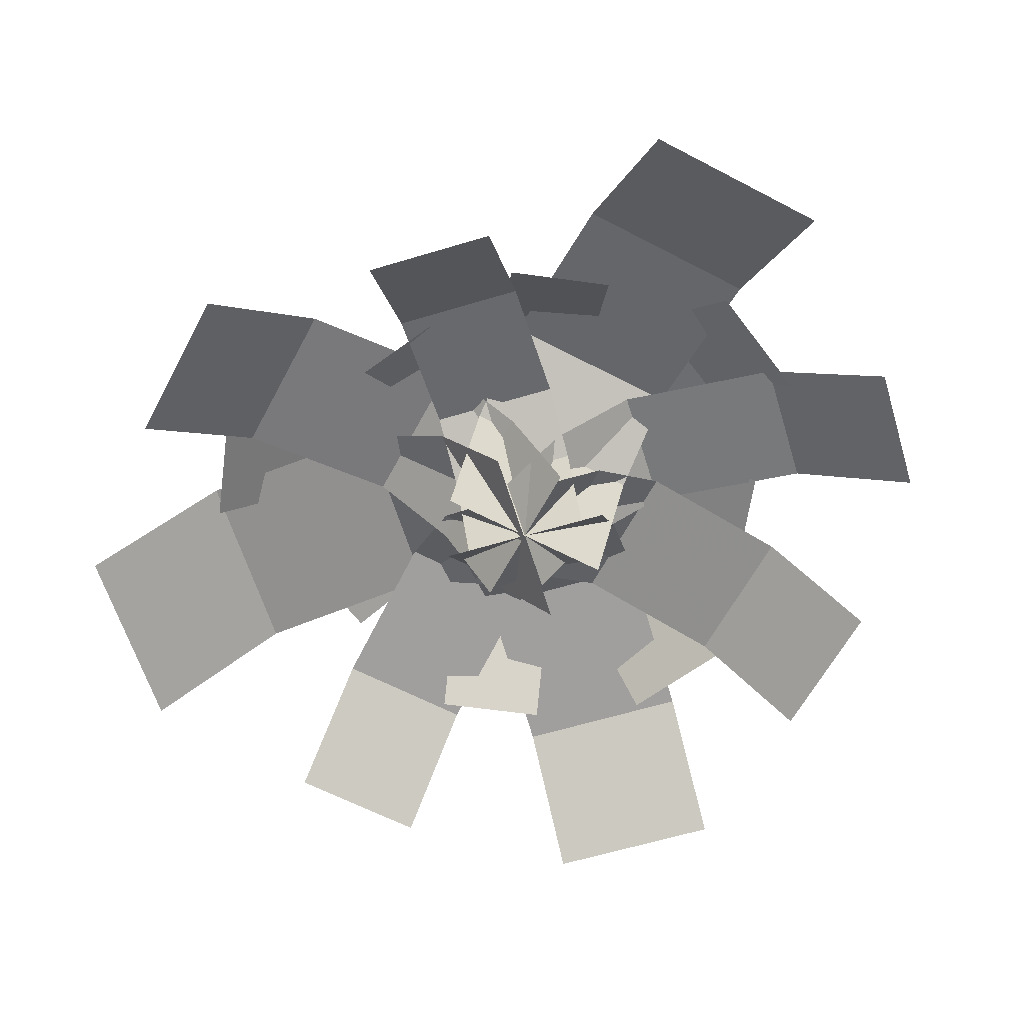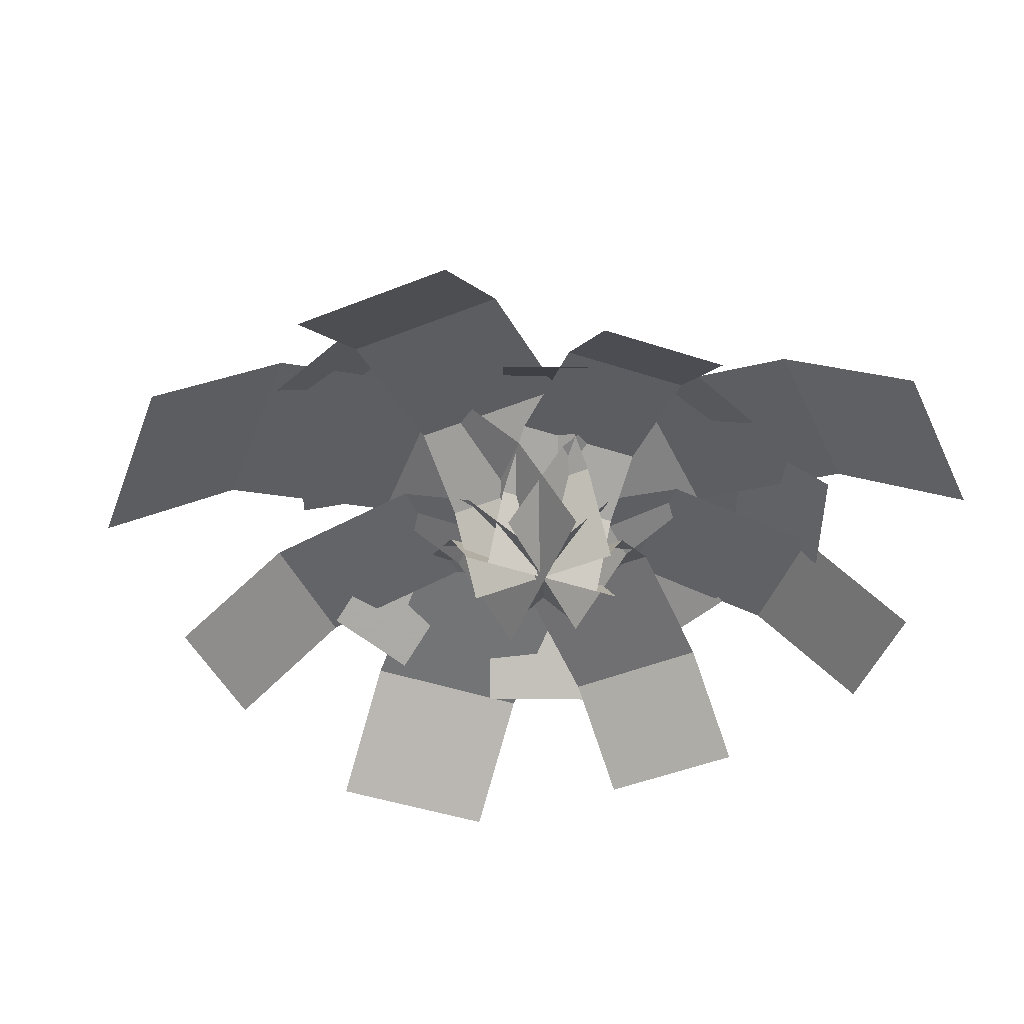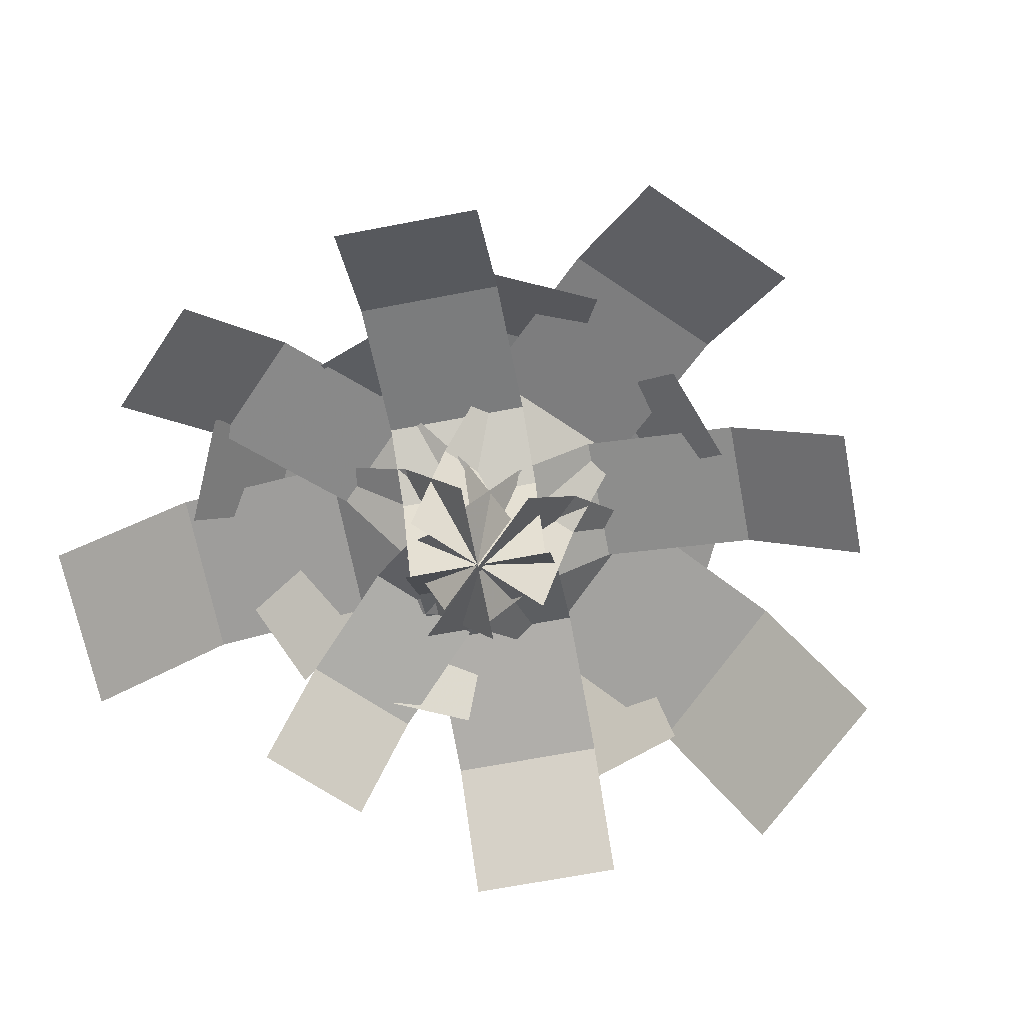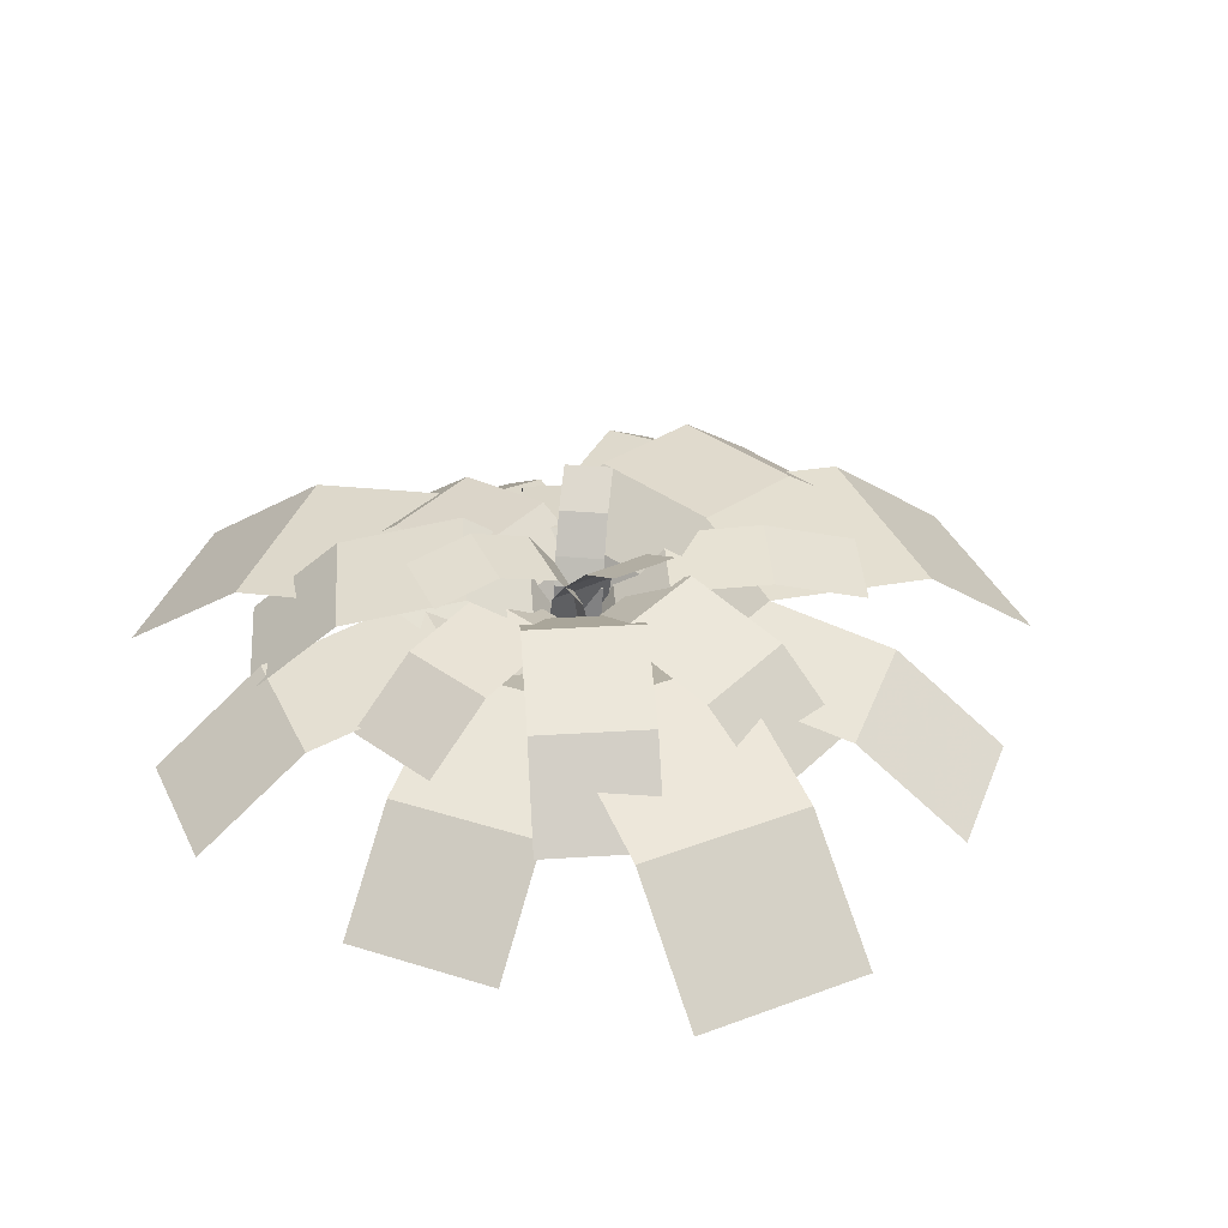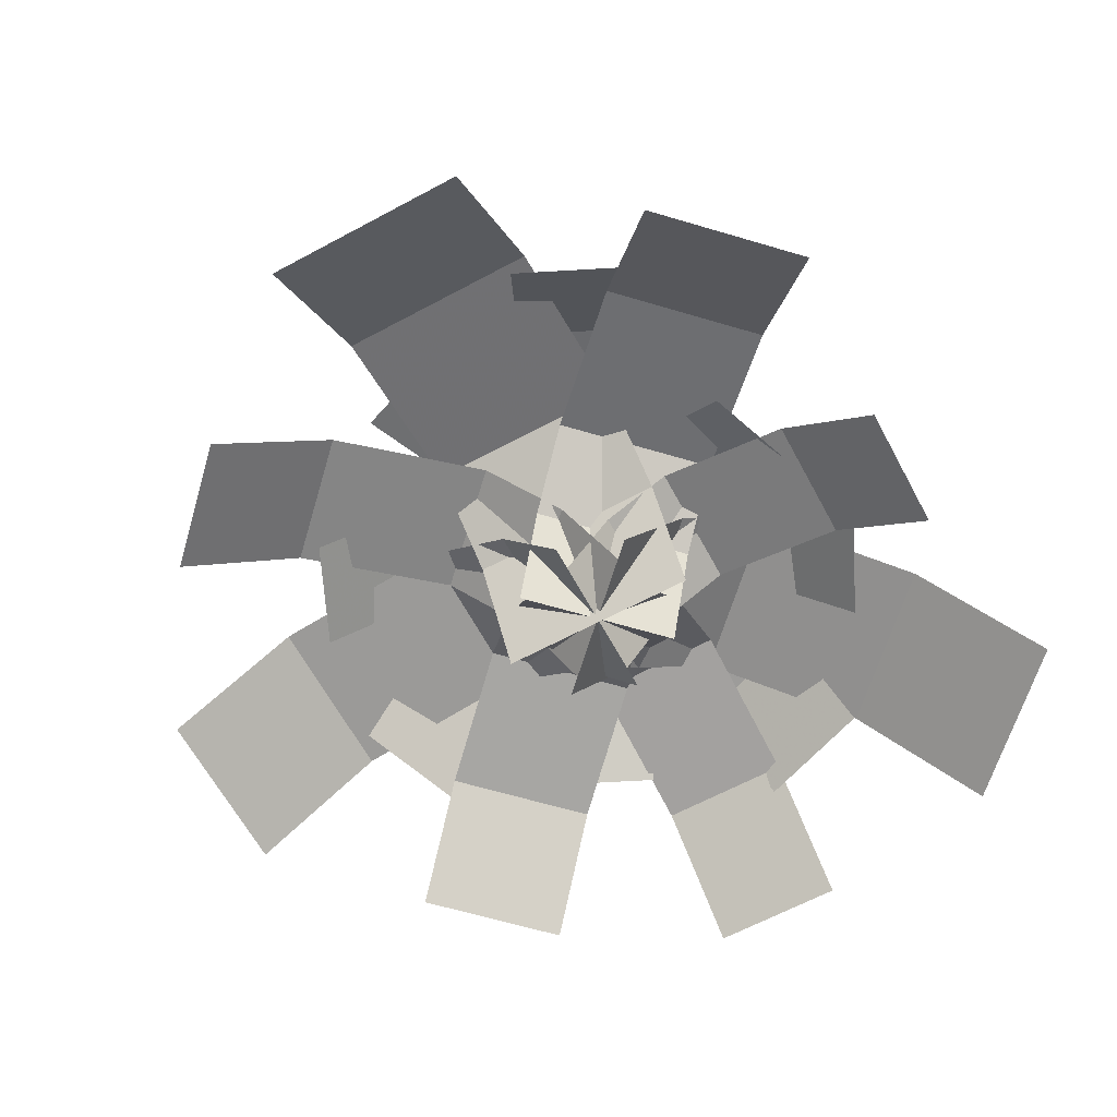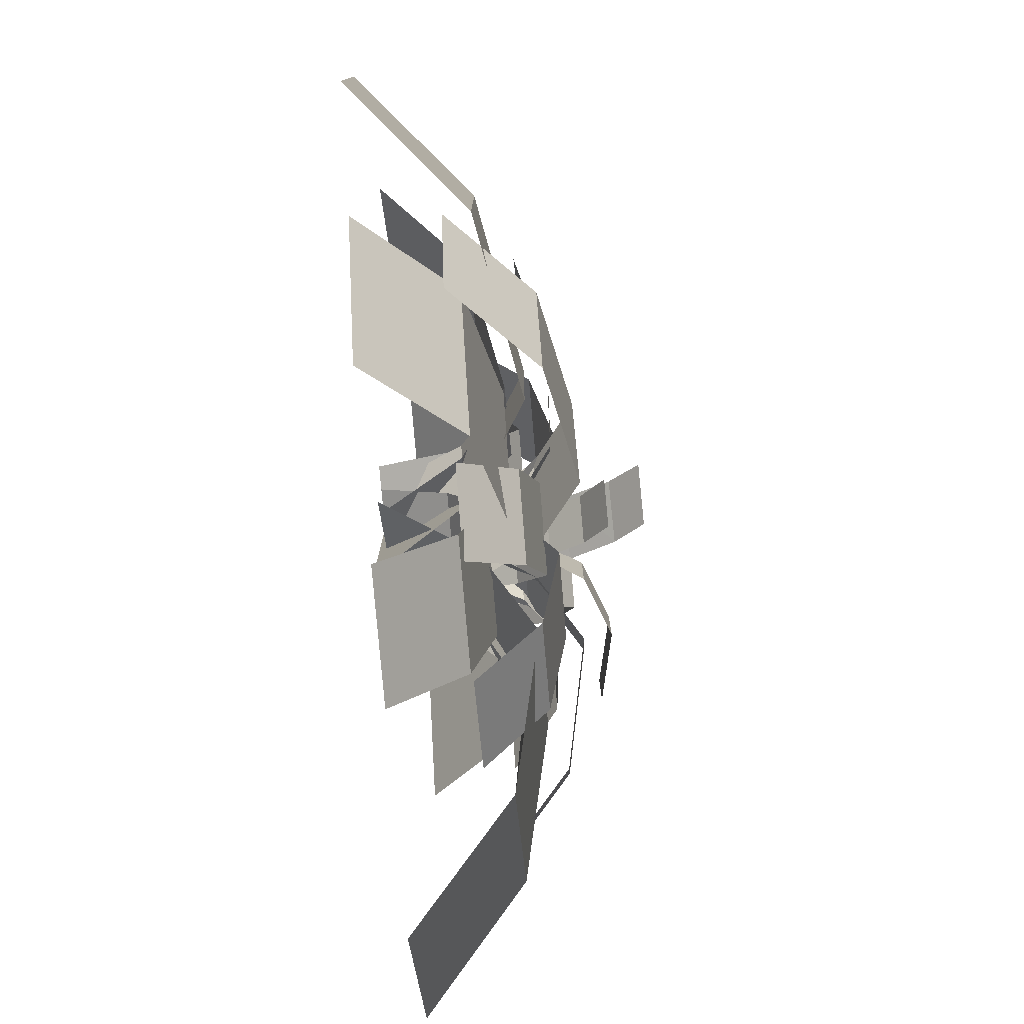
<metadata>
{"format":"obj","ext":"obj","renderer":"f3d","projection":"perspective","resolution":1024,"background":"white","views":[{"elev":-62.2,"azim":17.0,"up":"+Z"},{"elev":-46.4,"azim":-20.5,"up":"+Z"},{"elev":-68.3,"azim":145.8,"up":"+Z"},{"elev":40.9,"azim":155.7,"up":"+Z"},{"elev":-64.3,"azim":-61.6,"up":"+Z"},{"elev":-78.5,"azim":-85.2,"up":"+Y"}]}
</metadata>
<code>
g jingling_02_grass_02
v -6.738 31.29 11.57
v 11.95 31.29 11.57
v 11.95 44.47 1.337
v -6.738 44.47 1.337
v -6.738 3.319 9.429
v 11.95 3.319 9.429
v 11.95 12.75 14.84
v -6.738 12.75 14.84
v -6.738 -3.37 1e-06
v 11.95 -3.37 1e-06
v 18.09 23.54 10
v 29.51 12.11 10
v 37.57 20.17 1.156
v 26.14 31.6 1.156
v 0.9815 6.433 8.154
v 12.41 -4.992 8.154
v 18.18 0.7768 12.84
v 6.75 12.2 12.84
v -3.109 2.343 0
v 8.317 -9.082 1e-06
v 4.668 20.64 16.88
v 16.45 16.35 16.88
v 19.48 24.66 9.143
v 7.694 28.95 9.143
v -1.753 2.994 15.26
v 10.03 -1.295 15.26
v 12.2 4.655 19.36
v 0.4127 8.945 19.36
v -3.289 -1.225 8.131
v 8.497 -5.515 8.131
v -1.618 4.361 24.18
v 5.27 4.943 24.34
v 4.723 10.47 27.89
v -2.165 9.886 27.73
v -0.9259 -2.693 15.97
v 5.962 -2.091 15.97
v 5.744 0.4084 19.28
v -1.145 -0.1942 19.28
v -0.8403 -3.671 11.42
v 6.048 -3.068 11.42
v -12.06 14.05 16.4
v -1.317 19.06 16.4
v -4.851 26.64 9.087
v -15.59 21.63 9.087
v -4.561 -2.028 14.87
v 6.182 2.981 14.87
v 3.652 8.406 18.74
v -7.091 3.396 18.74
v -2.768 -5.875 8.131
v 7.975 -0.865 8.131
v -25.42 14.15 10.75
v -14.92 24.66 10.75
v -23.57 33.32 1.242
v -34.08 22.81 1.242
v -7.045 -4.229 8.762
v 3.463 6.279 8.762
v -2.736 12.48 13.79
v -13.24 1.97 13.79
v -2.65 -8.624 1e-06
v 7.858 1.884 0
v -17.54 -1.124 18.55
v -14.28 7.854 18.55
v -23.55 10.96 15.89
v -26.82 1.983 15.89
v -2.604 -6.562 14.17
v 0.6636 2.417 14.17
v -4.376 4.251 18.13
v -7.644 -4.728 18.13
v 0.9686 -7.862 8.131
v 4.237 1.116 8.131
v -18.19 -20.87 18
v -24.17 -8.05 18
v -33.21 -12.27 9.272
v -27.23 -25.09 9.272
v 1.003 -11.92 16.18
v -4.976 0.9006 16.18
v -11.45 -2.118 20.79
v -5.471 -14.94 20.79
v 5.593 -9.781 8.131
v -0.3857 3.041 8.131
v -14.03 -32.28 10.75
v -26.31 -20 10.75
v -34.97 -28.66 1.242
v -22.69 -40.94 1.242
v 4.347 -13.9 8.762
v -7.93 -1.627 8.762
v -14.13 -7.825 13.79
v -1.852 -20.1 13.79
v 8.742 -9.508 1e-06
v -3.535 2.769 0
v 16.46 -19.84 15.95
v 6.31 -24.57 15.95
v 9.649 -31.73 9.035
v 19.8 -27 9.035
v 9.376 -4.638 14.5
v -0.778 -9.372 14.5
v 1.613 -14.5 18.16
v 11.77 -9.764 18.16
v 7.681 -1.002 8.131
v -2.473 -5.737 8.131
v 34.01 -20.9 12.1
v 20.19 -34.72 12.1
v 29.94 -44.47 1.399
v 43.76 -30.64 1.399
v 14.46 -1.407 9.864
v 0.6414 -15.23 9.864
v 7.62 -22.21 15.53
v 21.44 -8.386 15.53
v 9.514 3.541 2e-06
v -4.307 -10.28 3e-06
v 9.462 -29.54 8.735
v -4.254 -29.54 8.735
v -4.254 -39.49 1.009
v 9.462 -39.49 1.009
v 9.462 -8.42 7.119
v -4.254 -8.42 7.119
v -4.254 -15.54 11.21
v 9.462 -15.54 11.21
v 9.462 -3.37 1e-06
v -4.254 -3.37 1e-06
v -33.38 -13.98 12.22
v -33.38 7.243 12.22
v -47.06 7.243 0.6002
v -47.06 -13.98 0.6002
v -4.34 -13.98 9.793
v -4.34 7.243 9.793
v -14.13 7.243 15.94
v -14.13 -13.98 15.94
v 2.604 -13.98 -0.9186
v 2.604 7.243 -0.9186
v 1.02 -21.78 14.84
v -8.019 -18.49 14.84
v -10.34 -24.87 8.907
v -1.3 -28.16 8.907
v 5.946 -8.251 13.6
v -3.094 -4.961 13.6
v -4.755 -9.525 16.74
v 4.284 -12.82 16.74
v 7.124 -5.015 8.131
v -1.916 -1.725 8.131
v 1.934 -9.538 20.78
v -2.475 -6.992 20.78
v -4.794 -10.81 23.34
v -0.3842 -13.35 23.34
v 4.447 -5.269 14.77
v 0.03758 -2.723 14.77
v -0.8861 -4.323 17.21
v 3.524 -6.869 17.21
v 4.809 -4.643 11.42
v 0.399 -2.097 11.42
v 12.54 0.4816 22.97
v 12.54 -7.221 22.97
v 19.54 -7.221 21.4
v 19.54 0.4816 21.4
v 3.697 0.4816 16.48
v 3.697 -7.221 16.48
v 6.327 -7.221 20.51
v 6.327 0.4816 20.51
v 2.604 0.4816 11.42
v 2.604 -7.221 11.42
v 17.89 9.498 16.58
v 22.29 0.07094 16.58
v 29.75 3.442 11.35
v 25.35 12.87 11.35
v 3.781 2.917 14.05
v 8.176 -6.509 14.05
v 12.94 -4.29 17.44
v 8.54 5.137 17.44
v 0.406 1.343 8.131
v 4.802 -8.083 8.131
v 27.93 -5.547 17.36
v 23.4 -17.98 17.36
v 32.17 -21.17 9.198
v 36.7 -8.739 9.198
v 9.317 1.226 15.65
v 4.792 -11.21 15.65
v 11.07 -13.49 19.97
v 15.59 -1.058 19.97
v 4.866 2.846 8.131
v 0.3413 -9.586 8.131
v 34.81 3.645 10.75
v 34.81 -10.38 10.75
v 47.06 -10.38 1.242
v 47.06 3.645 1.242
v 8.82 3.645 8.762
v 8.82 -10.38 8.762
v 17.59 -10.38 13.79
v 17.59 3.645 13.79
v 2.604 3.645 0
v 2.604 -10.38 1e-06
f 1 2 3
f 3 4 1
f 5 6 7
f 7 8 5
f 9 10 6
f 6 5 9
f 8 7 2
f 2 1 8
f 11 12 13
f 13 14 11
f 15 16 17
f 17 18 15
f 19 20 16
f 16 15 19
f 18 17 12
f 12 11 18
f 21 22 23
f 23 24 21
f 25 26 27
f 27 28 25
f 29 30 26
f 26 25 29
f 28 27 22
f 22 21 28
f 31 32 33
f 33 34 31
f 35 36 37
f 37 38 35
f 39 40 36
f 36 35 39
f 38 37 32
f 32 31 38
f 41 42 43
f 43 44 41
f 45 46 47
f 47 48 45
f 49 50 46
f 46 45 49
f 48 47 42
f 42 41 48
f 51 52 53
f 53 54 51
f 55 56 57
f 57 58 55
f 59 60 56
f 56 55 59
f 58 57 52
f 52 51 58
f 61 62 63
f 63 64 61
f 65 66 67
f 67 68 65
f 69 70 66
f 66 65 69
f 68 67 62
f 62 61 68
f 71 72 73
f 73 74 71
f 75 76 77
f 77 78 75
f 79 80 76
f 76 75 79
f 78 77 72
f 72 71 78
f 81 82 83
f 83 84 81
f 85 86 87
f 87 88 85
f 89 90 86
f 86 85 89
f 88 87 82
f 82 81 88
f 91 92 93
f 93 94 91
f 95 96 97
f 97 98 95
f 99 100 96
f 96 95 99
f 98 97 92
f 92 91 98
f 101 102 103
f 103 104 101
f 105 106 107
f 107 108 105
f 109 110 106
f 106 105 109
f 108 107 102
f 102 101 108
f 111 112 113
f 113 114 111
f 115 116 117
f 117 118 115
f 119 120 116
f 116 115 119
f 118 117 112
f 112 111 118
f 121 122 123
f 123 124 121
f 125 126 127
f 127 128 125
f 129 130 126
f 126 125 129
f 128 127 122
f 122 121 128
f 131 132 133
f 133 134 131
f 135 136 137
f 137 138 135
f 139 140 136
f 136 135 139
f 138 137 132
f 132 131 138
f 141 142 143
f 143 144 141
f 145 146 147
f 147 148 145
f 149 150 146
f 146 145 149
f 148 147 142
f 142 141 148
f 151 152 153
f 153 154 151
f 155 156 157
f 157 158 155
f 159 160 156
f 156 155 159
f 158 157 152
f 152 151 158
f 161 162 163
f 163 164 161
f 165 166 167
f 167 168 165
f 169 170 166
f 166 165 169
f 168 167 162
f 162 161 168
f 171 172 173
f 173 174 171
f 175 176 177
f 177 178 175
f 179 180 176
f 176 175 179
f 178 177 172
f 172 171 178
f 181 182 183
f 183 184 181
f 185 186 187
f 187 188 185
f 189 190 186
f 186 185 189
f 188 187 182
f 182 181 188

</code>
